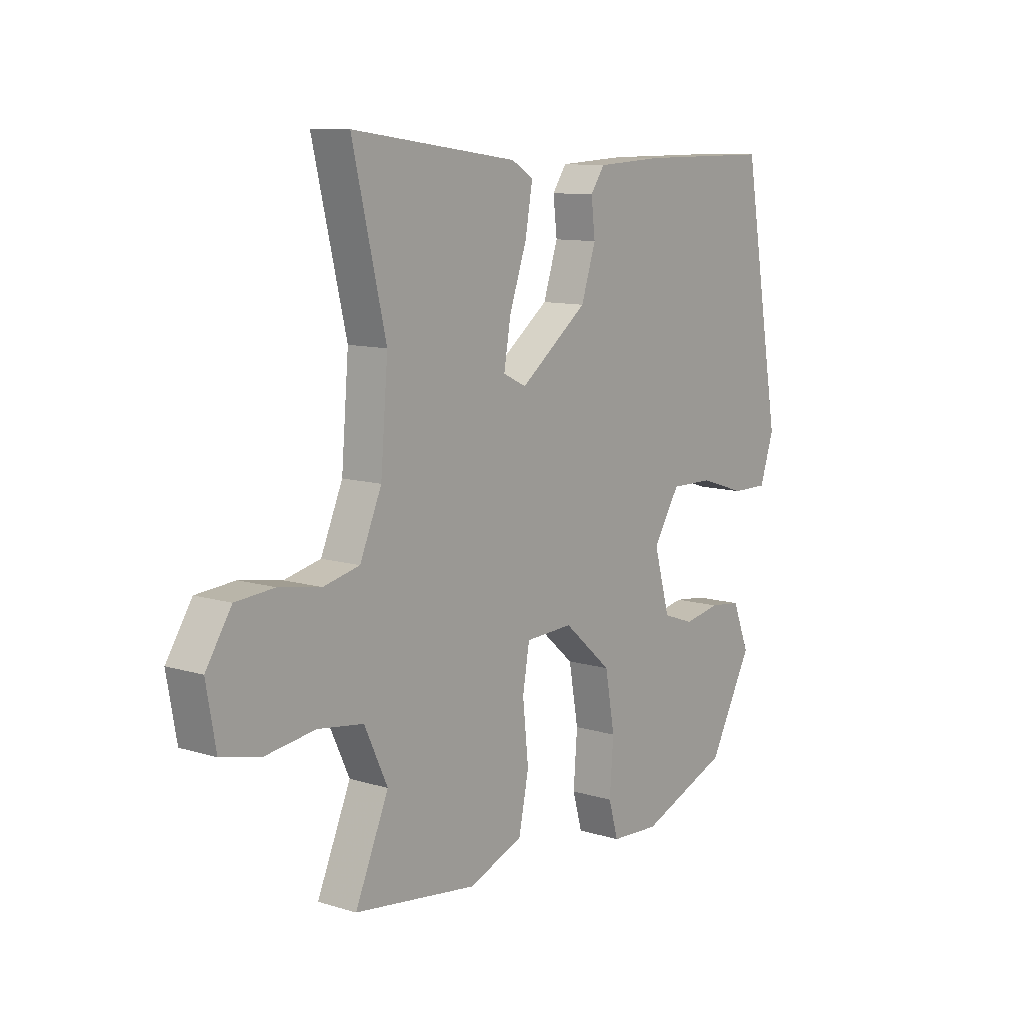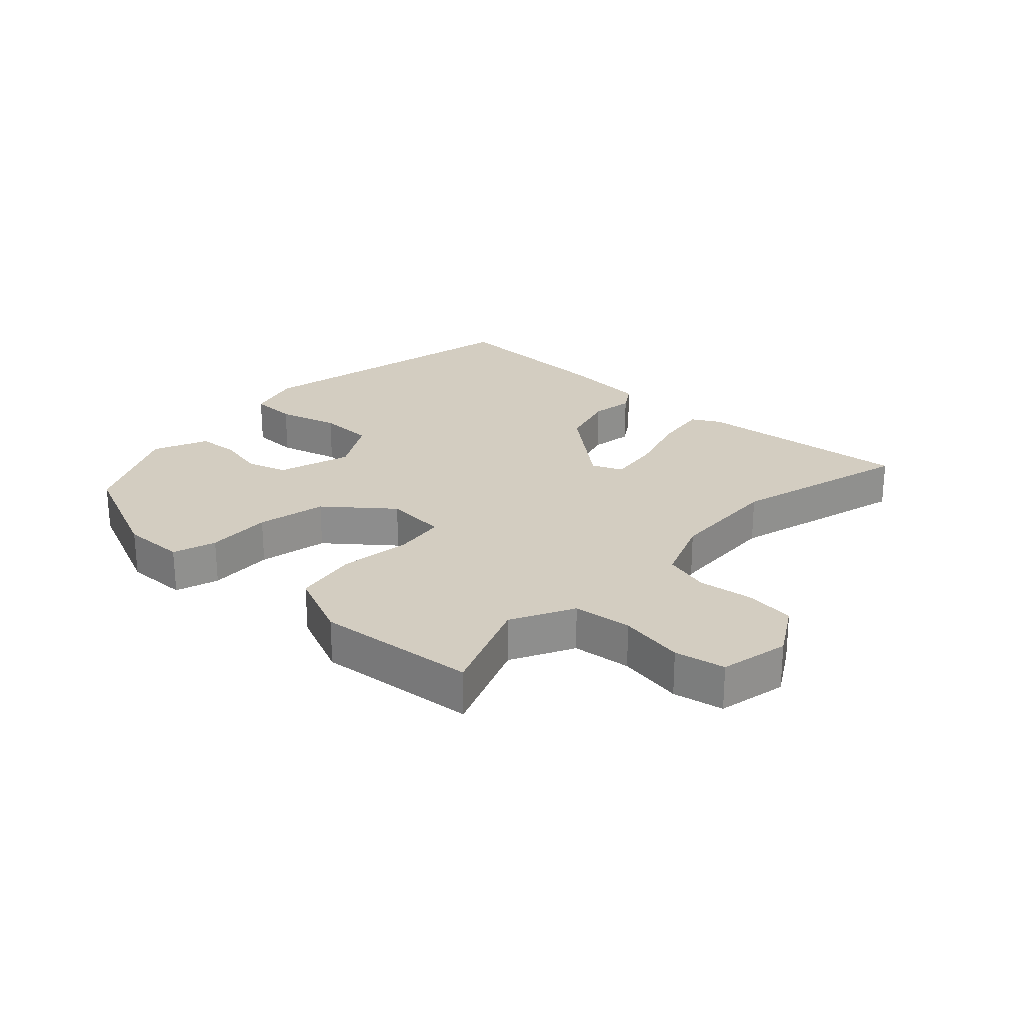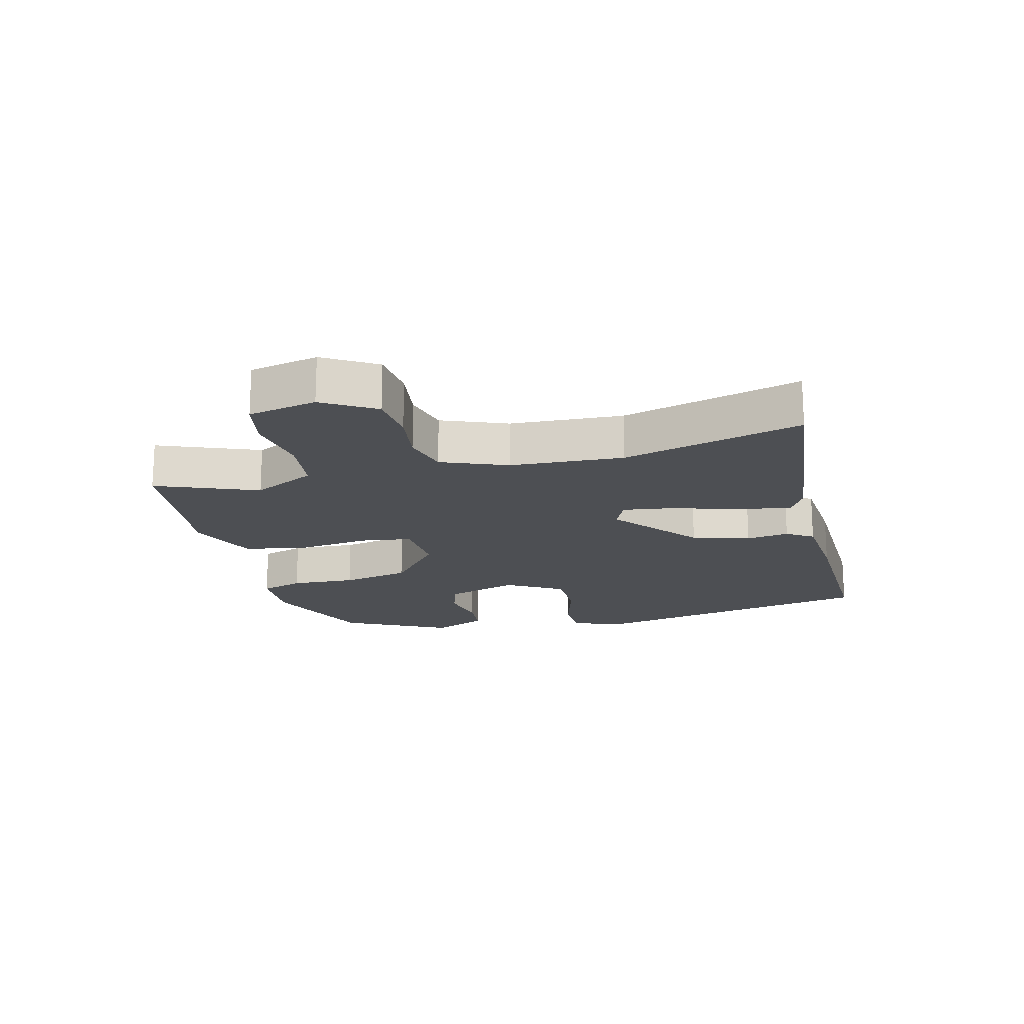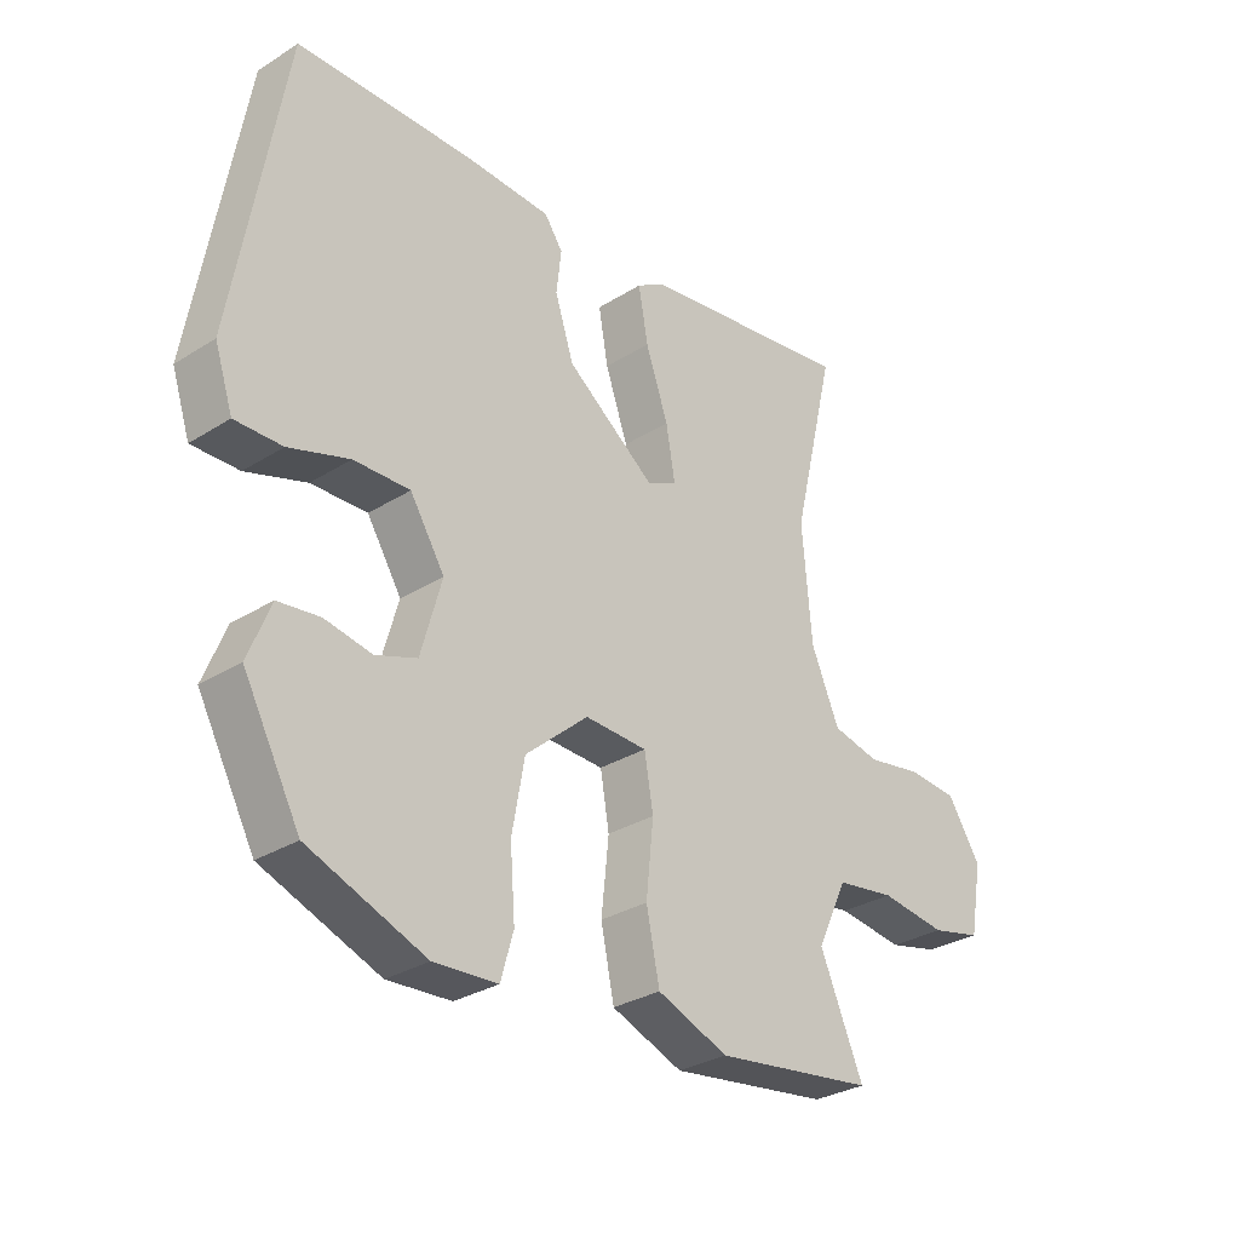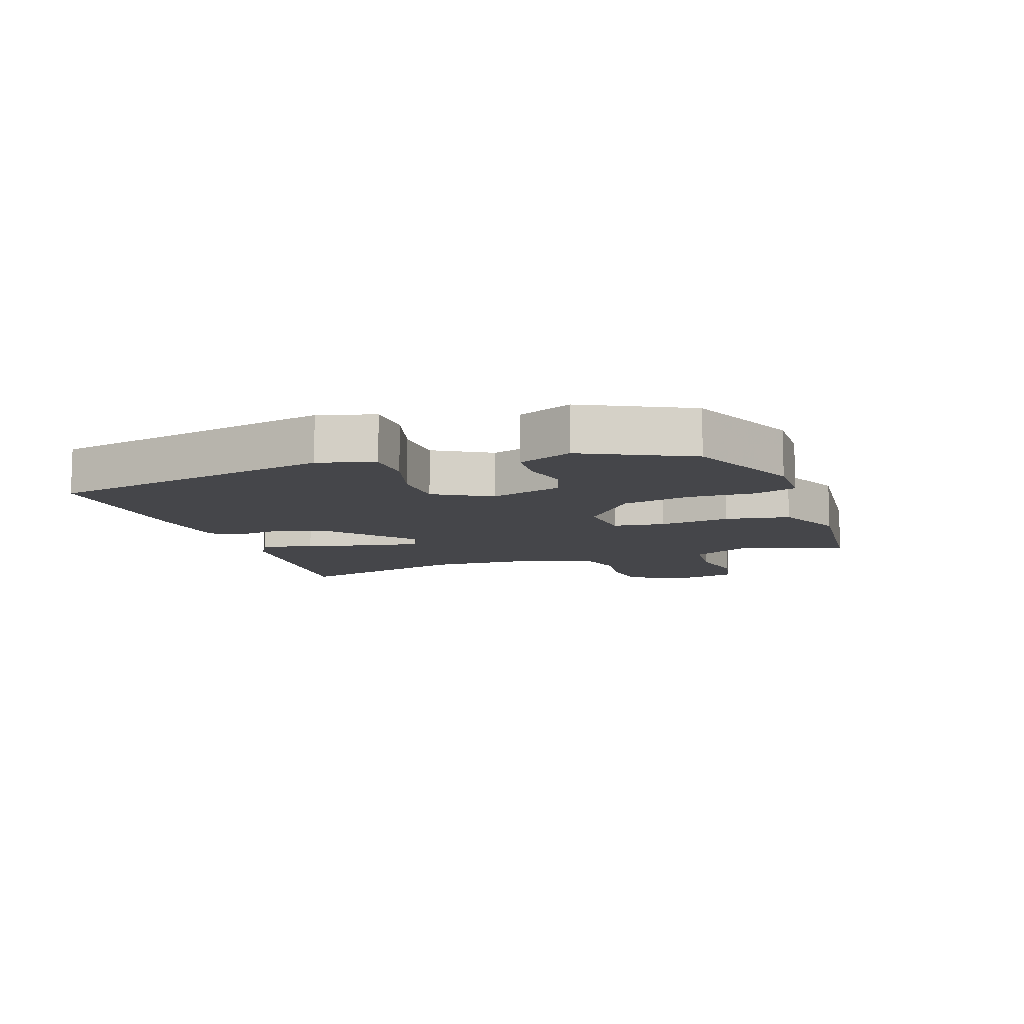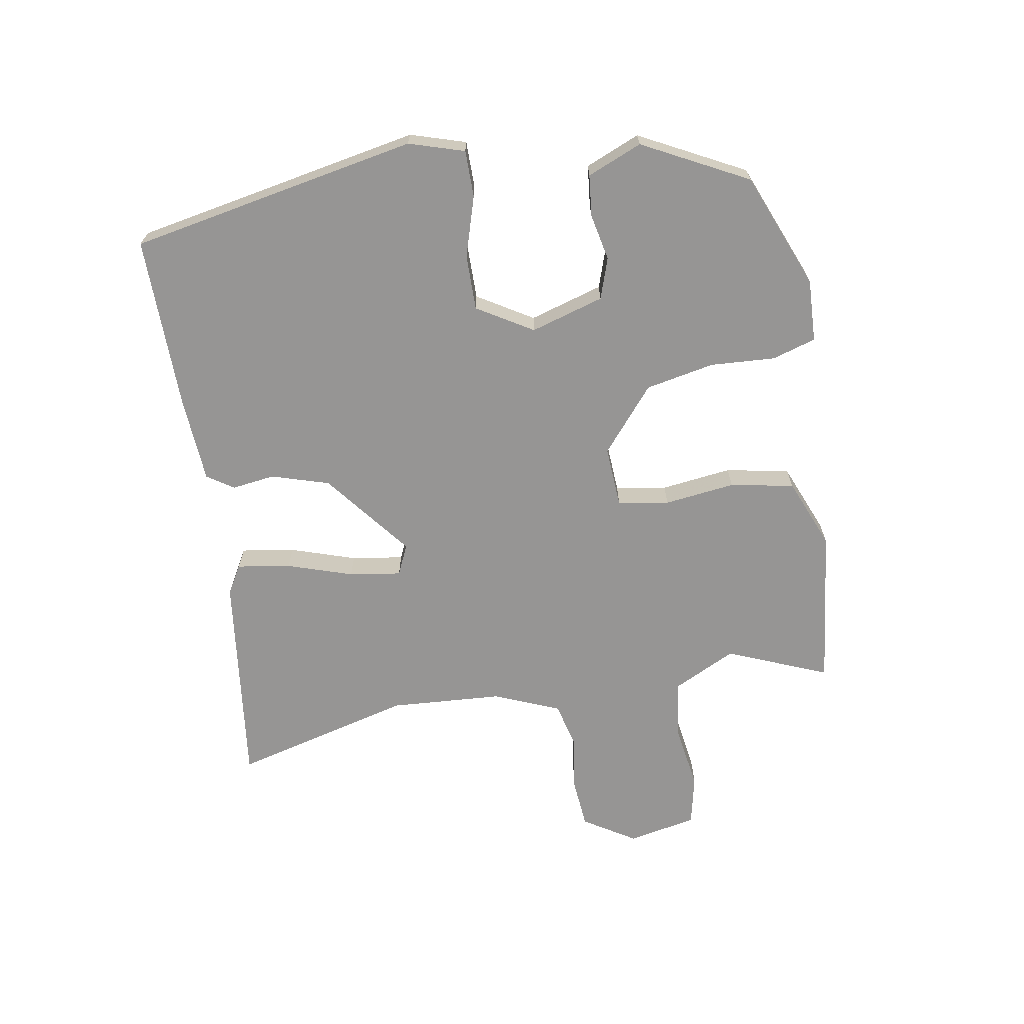
<metadata>
{"format":"obj","ext":"obj","renderer":"f3d","projection":"perspective","resolution":1024,"background":"white","views":[{"elev":10.5,"azim":-52.5,"up":"+Z"},{"elev":24.8,"azim":-134.9,"up":"+Y"},{"elev":-18.0,"azim":-74.1,"up":"+Y"},{"elev":-30.2,"azim":132.4,"up":"+Z"},{"elev":-9.9,"azim":111.3,"up":"+Y"},{"elev":-67.5,"azim":100.7,"up":"+Y"}]}
</metadata>
<code>
v -0.53 0.07 -0.464
v -0.461 0.07 -0.304
v -0.509 0.07 -0.202
v -0.603 0.07 -0.188
v -0.708 0.07 -0.202
v -0.788 0.07 -0.183
v -0.808 0.07 -0.072
v -0.755 0.07 0.01
v -0.675 0.07 0.016
v -0.588 0.07 0.001
v -0.513 0.07 0.018
v -0.468 0.07 0.122
v -0.453 0.07 0.303
v -0.522 0.07 0.592
v -0.178 0.07 0.544
v -0.133 0.07 0.517
v -0.148 0.07 0.431
v -0.184 0.07 0.327
v -0.198 0.07 0.244
v -0.15 0.07 0.221
v -0.009 0.07 0.328
v 0.021 0.07 0.42
v 0.013 0.07 0.489
v 0.042 0.07 0.531
v 0.18 0.07 0.538
v 0.459 0.07 0.537
v 0.539 0.07 0.073
v 0.51 0.07 -0.015
v 0.435 0.07 -0.014
v 0.339 0.07 0.017
v 0.25 0.07 0.019
v 0.195 0.07 -0.069
v 0.228 0.07 -0.187
v 0.293 0.07 -0.21
v 0.368 0.07 -0.196
v 0.434 0.07 -0.204
v 0.469 0.07 -0.292
v 0.379 0.07 -0.459
v 0.193 0.07 -0.531
v 0.092 0.07 -0.525
v 0.072 0.07 -0.455
v 0.08 0.07 -0.351
v 0.06 0.07 -0.24
v -0.04 0.07 -0.153
v -0.139 0.07 -0.157
v -0.153 0.07 -0.239
v -0.141 0.07 -0.353
v -0.162 0.07 -0.455
v -0.275 0.07 -0.499
v -0.53 0 -0.464
v -0.461 0 -0.304
v -0.509 0 -0.202
v -0.603 0 -0.188
v -0.708 0 -0.202
v -0.788 0 -0.183
v -0.808 0 -0.072
v -0.755 0 0.01
v -0.675 0 0.016
v -0.588 0 0.001
v -0.513 0 0.018
v -0.468 0 0.122
v -0.453 0 0.303
v -0.522 0 0.592
v -0.178 0 0.544
v -0.133 0 0.517
v -0.148 0 0.431
v -0.184 0 0.327
v -0.198 0 0.244
v -0.15 0 0.221
v -0.009 0 0.328
v 0.021 0 0.42
v 0.013 0 0.489
v 0.042 0 0.531
v 0.18 0 0.538
v 0.459 0 0.537
v 0.539 0 0.073
v 0.51 0 -0.015
v 0.435 0 -0.014
v 0.339 0 0.017
v 0.25 0 0.019
v 0.195 0 -0.069
v 0.228 0 -0.187
v 0.293 0 -0.21
v 0.368 0 -0.196
v 0.434 0 -0.204
v 0.469 0 -0.292
v 0.379 0 -0.459
v 0.193 0 -0.531
v 0.092 0 -0.525
v 0.072 0 -0.455
v 0.08 0 -0.351
v 0.06 0 -0.24
v -0.04 0 -0.153
v -0.139 0 -0.157
v -0.153 0 -0.239
v -0.141 0 -0.353
v -0.162 0 -0.455
v -0.275 0 -0.499
f 46 47 48 49
f 45 46 49 1
f 39 40 41 42
f 39 42 43
f 38 39 43
f 37 38 43 44
f 34 35 36 37
f 33 34 37 44
f 27 28 29 30
f 27 30 31
f 26 27 31
f 25 26 31 32
f 22 23 24 25
f 21 22 25 32
f 15 16 17 18
f 13 14 15 18
f 12 13 18 19
f 11 12 19 20
f 7 8 9 10
f 7 10 11
f 4 5 6 7
f 3 4 7 11
f 2 3 11 20
f 45 1 2 20
f 21 32 33 44
f 20 21 44 45
f 98 97 96 95
f 50 98 95 94
f 91 90 89 88
f 92 91 88
f 92 88 87
f 93 92 87 86
f 86 85 84 83
f 93 86 83 82
f 79 78 77 76
f 80 79 76
f 80 76 75
f 81 80 75 74
f 74 73 72 71
f 81 74 71 70
f 67 66 65 64
f 67 64 63 62
f 68 67 62 61
f 69 68 61 60
f 59 58 57 56
f 60 59 56
f 56 55 54 53
f 60 56 53 52
f 69 60 52 51
f 69 51 50 94
f 93 82 81 70
f 94 93 70 69
f 1 50 51 2
f 2 51 52 3
f 3 52 53 4
f 4 53 54 5
f 5 54 55 6
f 6 55 56 7
f 7 56 57 8
f 8 57 58 9
f 9 58 59 10
f 10 59 60 11
f 11 60 61 12
f 12 61 62 13
f 13 62 63 14
f 14 63 64 15
f 15 64 65 16
f 16 65 66 17
f 17 66 67 18
f 18 67 68 19
f 19 68 69 20
f 20 69 70 21
f 21 70 71 22
f 22 71 72 23
f 23 72 73 24
f 24 73 74 25
f 25 74 75 26
f 26 75 76 27
f 27 76 77 28
f 28 77 78 29
f 29 78 79 30
f 30 79 80 31
f 31 80 81 32
f 32 81 82 33
f 33 82 83 34
f 34 83 84 35
f 35 84 85 36
f 36 85 86 37
f 37 86 87 38
f 38 87 88 39
f 39 88 89 40
f 40 89 90 41
f 41 90 91 42
f 42 91 92 43
f 43 92 93 44
f 44 93 94 45
f 45 94 95 46
f 46 95 96 47
f 47 96 97 48
f 48 97 98 49
f 49 98 50 1

</code>
